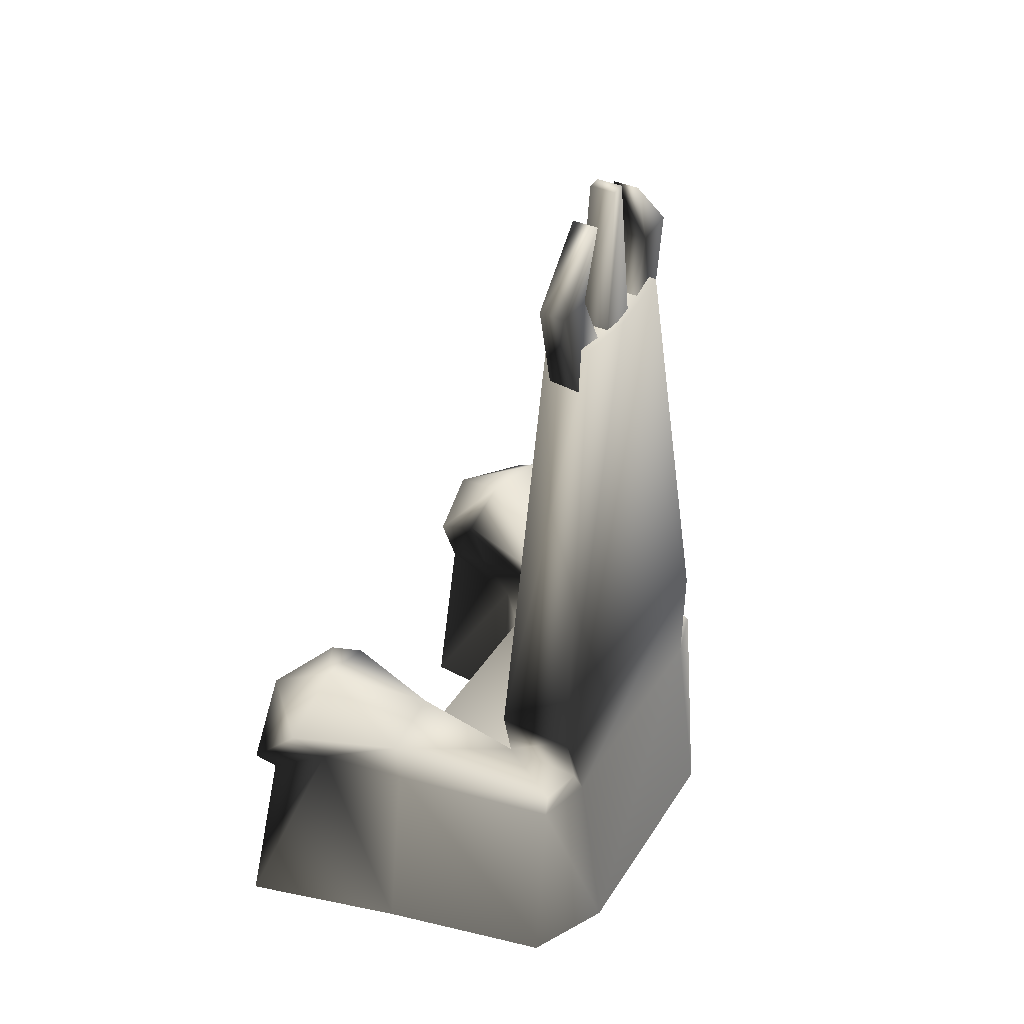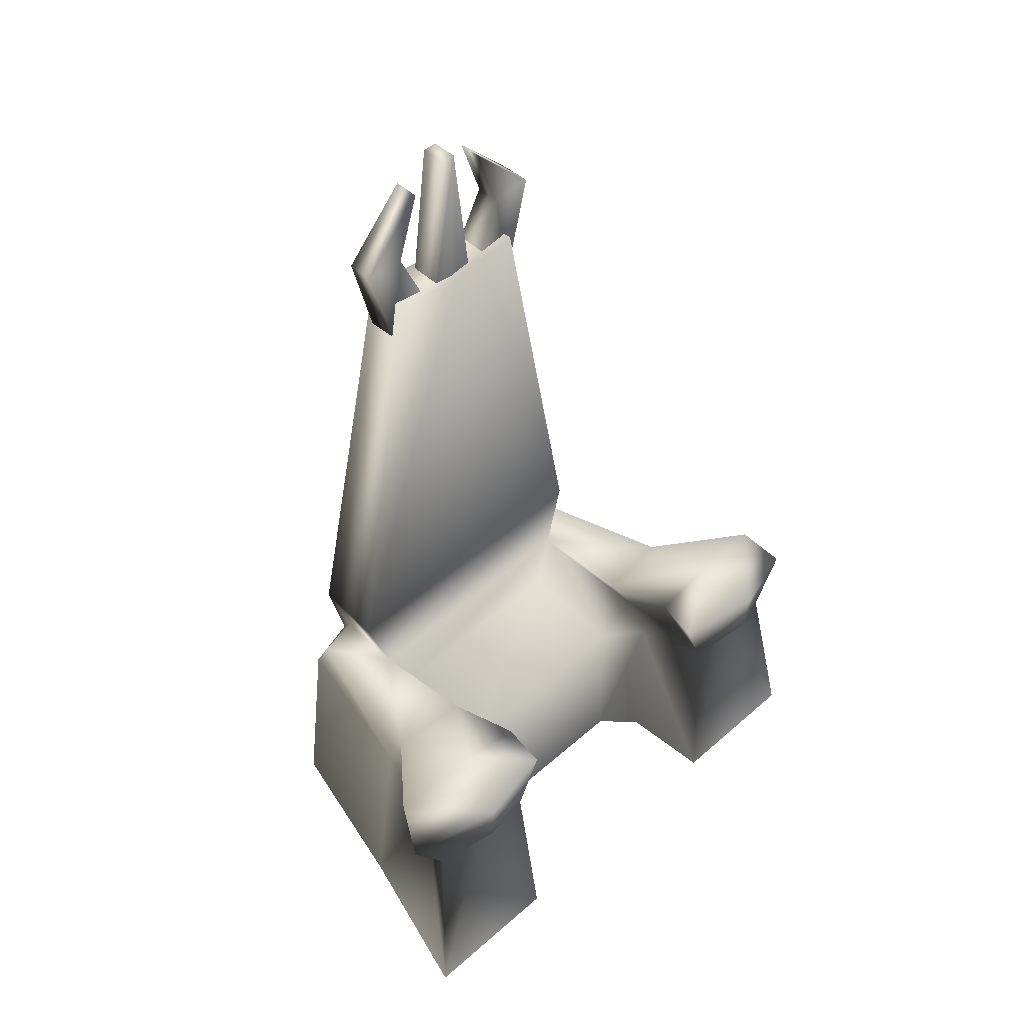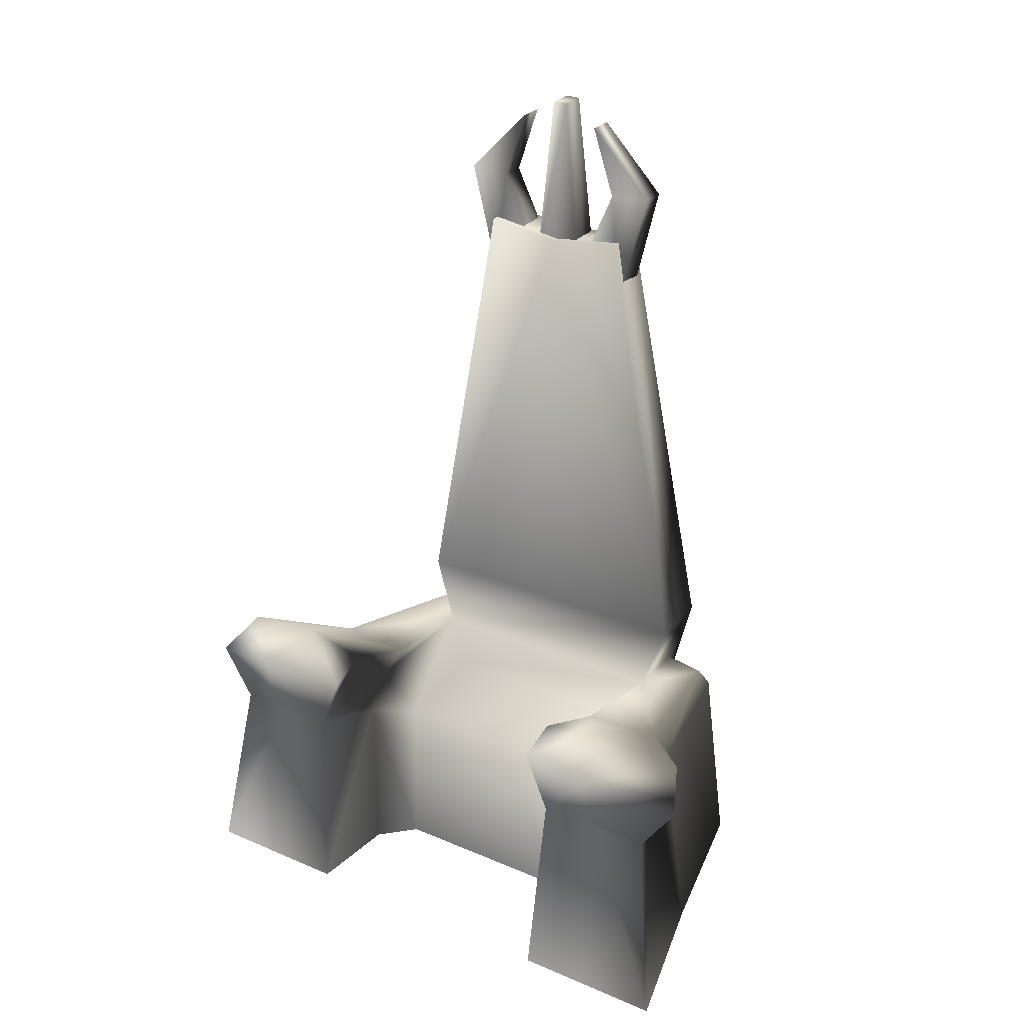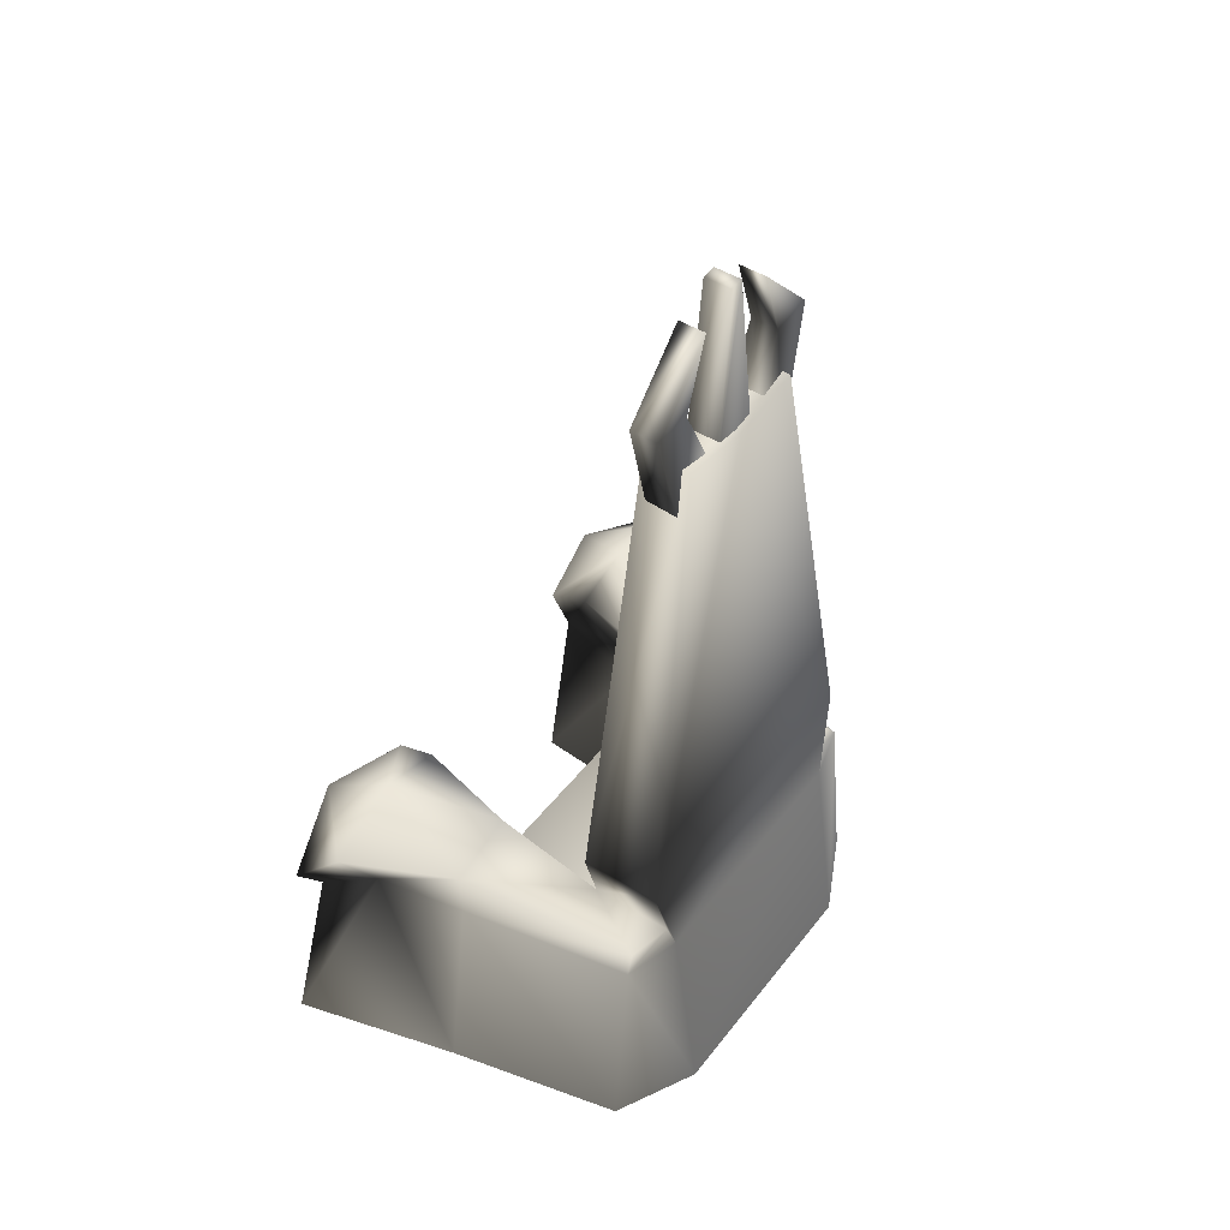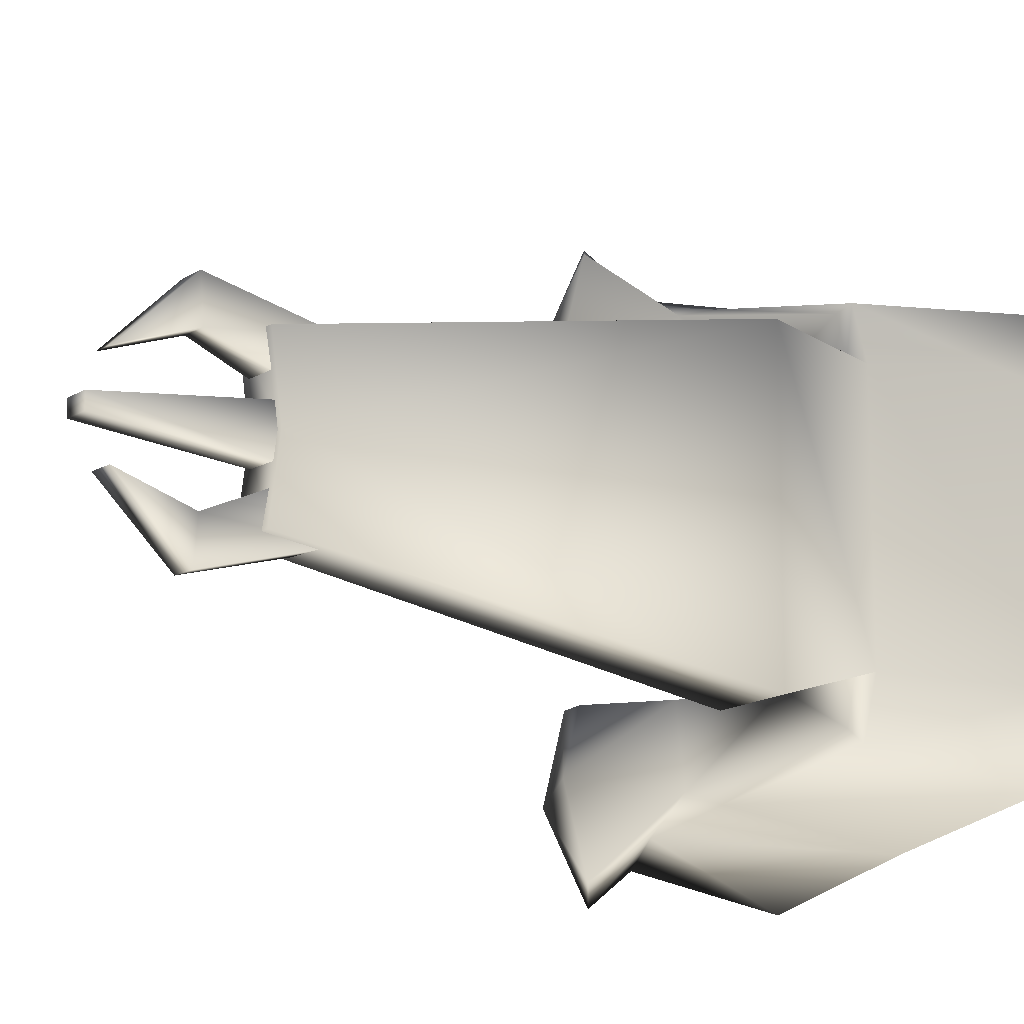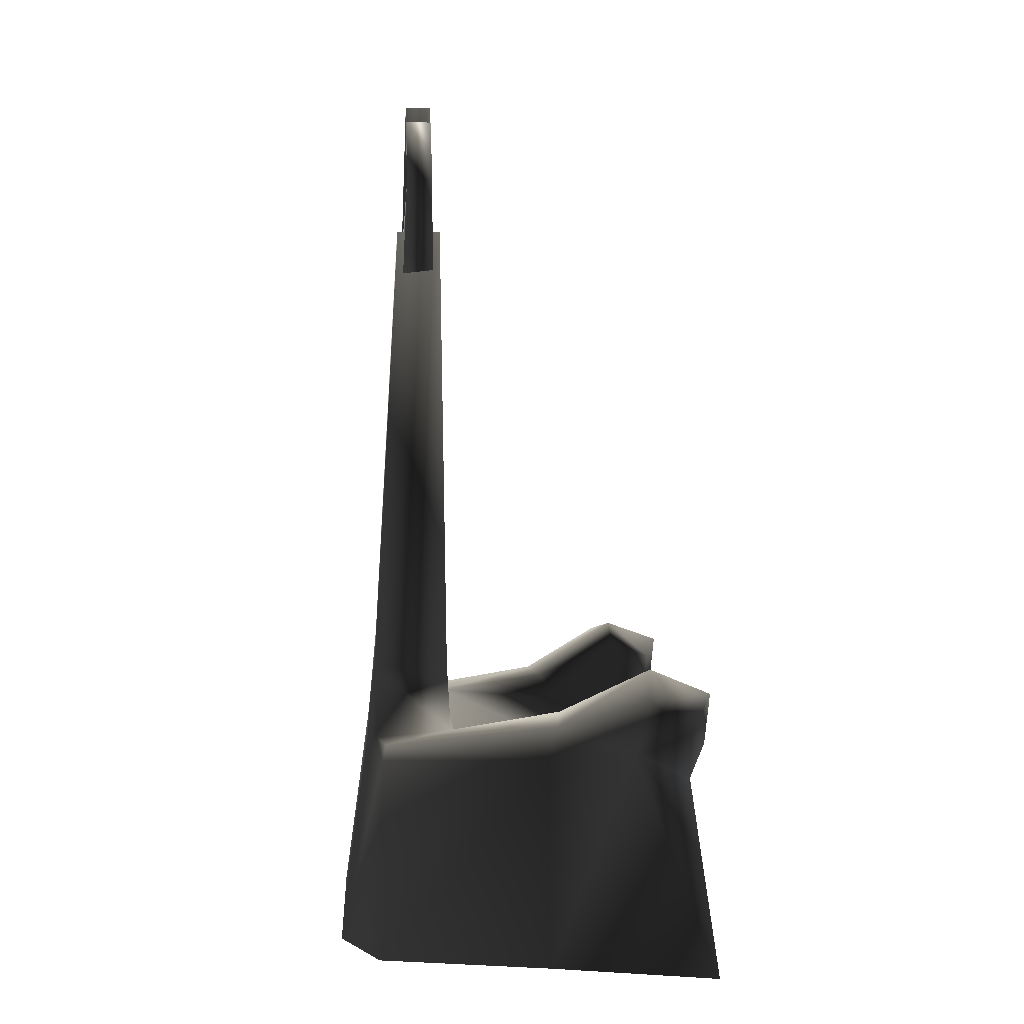
<metadata>
{"format":"obj","ext":"obj","renderer":"f3d","projection":"perspective","resolution":1024,"background":"white","views":[{"elev":39.3,"azim":-150.8,"up":"+Y"},{"elev":48.9,"azim":45.8,"up":"+Y"},{"elev":28.5,"azim":122.5,"up":"+Y"},{"elev":46.5,"azim":-144.6,"up":"+Y"},{"elev":-12.5,"azim":-126.3,"up":"+Z"},{"elev":4.0,"azim":-3.7,"up":"+Y"}]}
</metadata>
<code>
v -0.37 3.534 0.1735
v -0.37 3.262 0.4385
v -0.37 3.249 0.2694
v -0.6083 -0.01187 -0.8511
v -0.5935 0.8113 -0.7477
v 0.09355 0.8335 -0.8876
v 0.09453 -0.01187 -1.011
v 0.444 0.8702 -0.9782
v 0.7662 -0.01187 -1.191
v 0.6568 0.7879 -1.073
v -0.4769 3.617 -0.0348
v -0.4976 2.97 -0.1009
v -0.4769 3.617 0.02567
v -0.4976 2.97 0.09173
v -0.37 3.617 0.02567
v -0.3652 2.97 0.09173
v -0.37 3.617 -0.0348
v -0.3652 2.97 -0.1009
v -0.5935 0.8113 0.7501
v -0.6083 -0.01187 0.8511
v 0.09355 0.8335 0.89
v 0.09453 -0.01187 1.011
v 0.444 0.8702 0.9805
v 0.7662 -0.01187 1.194
v 0.6568 0.7879 1.076
v -0.2987 0.9009 -0.5423
v -0.2482 0.7107 -0.429
v 0.2101 0.6812 -0.429
v 0.245 -0.01187 -0.4124
v 0.3823 -0.01187 -0.5448
v 0.3474 0.7074 -0.5772
v 0.2333 0.8459 -0.5835
v -0.4769 3.249 -0.2706
v -0.4976 2.98 -0.1554
v -0.37 3.249 -0.2706
v -0.3652 2.98 -0.1554
v -0.4769 3.534 0.1735
v -0.4769 3.249 0.2694
v -0.4769 3.262 0.4385
v -0.37 3.262 0.4385
v -0.37 3.534 0.1735
v -0.4769 3.262 0.4385
v -0.4769 3.249 0.2694
v -0.4976 2.98 0.1541
v -0.4976 2.799 0.3189
v -0.4769 3.262 0.4385
v 0.7662 -0.01187 0.5757
v 0.3823 -0.01187 0.5471
v 0.3474 0.7074 0.5796
v 0.2333 0.8459 0.5858
v 0.4998 0.8515 0.6013
v 0.6837 0.8103 0.6144
v 0.6703 0.8338 0.8463
v 0.7662 -0.01187 1.194
v 0.6568 0.7879 1.076
v 0.3823 -0.01187 -0.5448
v 0.7662 -0.01187 -0.571
v 0.3474 0.7074 -0.5772
v 0.6568 0.7879 -1.073
v 0.6703 0.8338 -0.8416
v 0.7662 -0.01187 -1.191
v 0.6837 0.8103 -0.6098
v 0.4998 0.8515 -0.5966
v 0.2333 0.8459 -0.5835
v -0.4769 3.534 -0.1747
v -0.4769 3.249 -0.2706
v -0.37 3.534 -0.1747
v -0.37 3.249 -0.2706
v -0.4769 3.262 -0.4397
v -0.4976 2.799 -0.3201
v -0.4769 3.249 -0.2706
v -0.4976 2.98 -0.1554
v -0.4769 3.262 -0.4397
v -0.37 3.534 -0.1747
v -0.37 3.262 -0.4397
v -0.4769 3.534 -0.1747
v -0.37 3.534 -0.1747
v -0.37 3.249 -0.2706
v -0.37 3.262 -0.4397
v -0.3652 2.799 -0.3201
v -0.4976 2.799 -0.3201
v -0.37 3.262 -0.4397
v -0.37 3.617 -0.0348
v -0.3652 2.97 -0.1009
v -0.4769 3.617 -0.0348
v -0.4976 2.97 -0.1009
v -0.4769 3.617 0.02567
v -0.37 3.617 0.02567
v -0.37 3.617 -0.0348
v -0.4769 3.617 0.02567
v -0.4976 2.97 0.09173
v -0.3652 2.97 0.09173
v -0.2482 0.7107 0.429
v 0.2101 0.6812 0.429
v -0.2482 0.7107 -0.429
v 0.2101 0.6812 -0.429
v 0.245 -0.01187 -0.4124
v 0.245 -0.01187 0.4124
v -0.2482 0.7107 0.429
v -0.2987 0.9009 0.5446
v 0.2101 0.6812 0.429
v 0.3823 -0.01187 0.5471
v 0.245 -0.01187 0.4124
v 0.3474 0.7074 0.5796
v 0.2333 0.8459 0.5858
v -0.6601 0.8113 0.5218
v -0.6169 0.8662 0.5216
v -0.625 1.182 0.6225
v -0.2987 0.9009 0.5446
v -0.3185 1.19 0.6406
v -0.335 3.047 0.3122
v -0.5182 3.047 0.3034
v -0.5193 3.006 0.000479
v -0.3345 3.006 0.0004791
v -0.5182 3.047 -0.3025
v -0.6169 0.8662 -0.5193
v -0.6601 0.8113 -0.5194
v -0.625 1.182 -0.6222
v -0.2987 0.9009 -0.5423
v -0.3185 1.19 -0.6404
v -0.335 3.047 -0.3113
v -0.625 1.182 0.6225
v -0.5182 3.047 0.3034
v -0.5193 3.006 0.000479
v -0.6601 0.8113 0.5218
v -0.6601 0.8113 -0.5194
v -0.625 1.182 -0.6222
v -0.5182 3.047 -0.3025
v -0.6083 -0.01187 -0.8511
v -0.7728 -0.01187 -0.5194
v -0.5935 0.8113 -0.7477
v -0.7728 -0.01187 0.5194
v -0.6083 -0.01187 0.8511
v -0.5935 0.8113 0.7501
v -0.6601 0.8113 0.5218
v -0.6601 0.8113 -0.5194
v -0.3185 1.19 -0.6404
v -0.335 3.047 -0.3113
v -0.3345 3.006 0.0004791
v -0.335 3.047 0.3122
v -0.3185 1.19 0.6406
v -0.2987 0.9009 0.5446
v -0.2987 0.9009 -0.5423
v -0.2482 0.7107 0.429
v -0.2482 0.7107 -0.429
v 0.5233 1.122 0.5199
v 0.6837 0.8103 0.6144
v 0.4998 0.8515 0.6013
v 0.2333 0.8459 0.5858
v 0.1711 0.9723 0.53
v -0.2987 0.9009 0.5446
v 0.6703 0.8338 0.8463
v 0.7502 0.888 0.8566
v 0.6568 0.7879 1.076
v 0.6421 0.9968 1.224
v 0.444 0.8702 0.9805
v 0.7729 1.098 0.8621
v 0.485 1.118 1.146
v 0.6911 1.062 0.5154
v 0.5301 1.191 0.7827
v 0.1353 0.964 0.8539
v 0.09355 0.8335 0.89
v -0.578 0.8695 0.706
v -0.5935 0.8113 0.7501
v -0.6169 0.8662 0.5216
v -0.6601 0.8113 0.5218
v -0.6601 0.8113 -0.5194
v -0.6169 0.8662 -0.5193
v -0.5935 0.8113 -0.7477
v -0.578 0.8695 -0.7013
v -0.2987 0.9009 -0.5423
v 0.09355 0.8335 -0.8876
v 0.1353 0.964 -0.8493
v 0.485 1.118 -1.141
v 0.444 0.8702 -0.9782
v 0.6421 0.9968 -1.219
v 0.6568 0.7879 -1.073
v 0.7502 0.888 -0.8519
v 0.7729 1.098 -0.8574
v 0.5301 1.191 -0.778
v 0.1711 0.9723 -0.5254
v 0.4998 0.8515 -0.5966
v 0.5233 1.122 -0.5153
v 0.2333 0.8459 -0.5835
v 0.6837 0.8103 -0.6098
v 0.6911 1.062 -0.5107
v 0.6703 0.8338 -0.8416
v -0.3652 2.799 0.3189
v -0.37 3.262 0.4385
v -0.4769 3.262 0.4385
v -0.4976 2.799 0.3189
v -0.4976 2.98 0.1541
v -0.4769 3.249 0.2694
v -0.37 3.249 0.2694
v -0.3652 2.98 0.1541
v -0.3652 2.799 0.3189
v -0.4769 3.249 0.2694
v -0.4769 3.534 0.1735
v -0.37 3.249 0.2694
g TYRANUSTHRONE
o TYRANUSTHRONE0
f 1 2 3
f 4 5 6
f 6 7 4
f 6 8 7
f 9 7 8
f 8 10 9
f 11 12 13
f 14 13 12
f 15 16 17
f 18 17 16
f 19 20 21
f 22 21 20
f 23 21 22
f 22 24 23
f 25 23 24
f 26 27 28
f 29 30 31
f 31 28 29
f 31 32 28
f 28 32 26
f 33 34 35
f 36 35 34
f 37 38 39
f 40 41 37
f 37 42 40
f 43 44 45
f 45 46 43
f 47 48 49
f 50 51 49
f 51 52 49
f 49 52 47
f 52 53 47
f 54 47 53
f 53 55 54
f 56 57 58
f 59 60 61
f 57 61 60
f 60 62 57
f 62 58 57
f 62 63 58
f 63 64 58
f 65 66 67
f 68 67 66
f 69 70 71
f 72 71 70
f 71 65 73
f 74 75 76
f 69 76 75
f 75 77 78
f 79 80 73
f 81 73 80
f 78 36 80
f 80 82 78
f 83 84 85
f 86 85 84
f 87 88 85
f 89 85 88
f 90 91 88
f 92 88 91
f 93 94 95
f 96 95 94
f 96 94 97
f 98 97 94
f 99 100 101
f 102 103 104
f 101 104 103
f 105 104 101
f 105 101 100
f 106 107 108
f 108 107 109
f 109 110 108
f 110 111 108
f 112 108 111
f 112 111 113
f 113 111 114
f 114 115 113
f 116 117 118
f 116 118 119
f 120 119 118
f 118 115 120
f 121 120 115
f 121 115 114
f 122 123 124
f 125 122 126
f 127 126 122
f 124 127 122
f 128 127 124
f 129 130 131
f 132 133 134
f 134 135 132
f 132 135 130
f 136 130 135
f 136 131 130
f 137 138 139
f 140 141 139
f 139 141 137
f 141 142 137
f 143 137 142
f 142 144 143
f 145 143 144
f 146 147 148
f 146 148 149
f 149 150 146
f 149 151 150
f 152 147 153
f 154 152 153
f 154 155 156
f 155 154 153
f 153 157 155
f 157 153 147
f 158 155 157
f 158 156 155
f 159 160 157
f 158 157 160
f 161 158 160
f 156 158 161
f 161 162 156
f 162 161 163
f 163 164 162
f 147 159 157
f 159 147 146
f 159 146 160
f 146 150 160
f 161 160 150
f 151 161 150
f 151 163 161
f 151 165 163
f 164 163 165
f 165 166 164
f 167 168 169
f 170 169 168
f 168 171 170
f 169 170 172
f 173 172 170
f 170 171 173
f 174 175 173
f 172 173 175
f 176 177 175
f 175 174 176
f 177 176 178
f 179 178 176
f 176 174 179
f 179 174 180
f 174 173 180
f 180 173 181
f 173 171 181
f 182 183 184
f 185 183 182
f 185 186 183
f 171 184 181
f 181 184 183
f 181 183 180
f 183 186 180
f 180 186 179
f 186 185 179
f 178 179 185
f 185 187 178
f 187 177 178
f 188 189 190
f 190 191 188
f 192 193 194
f 194 195 192
f 195 3 196
f 189 196 3
f 197 198 1
f 1 199 197

</code>
